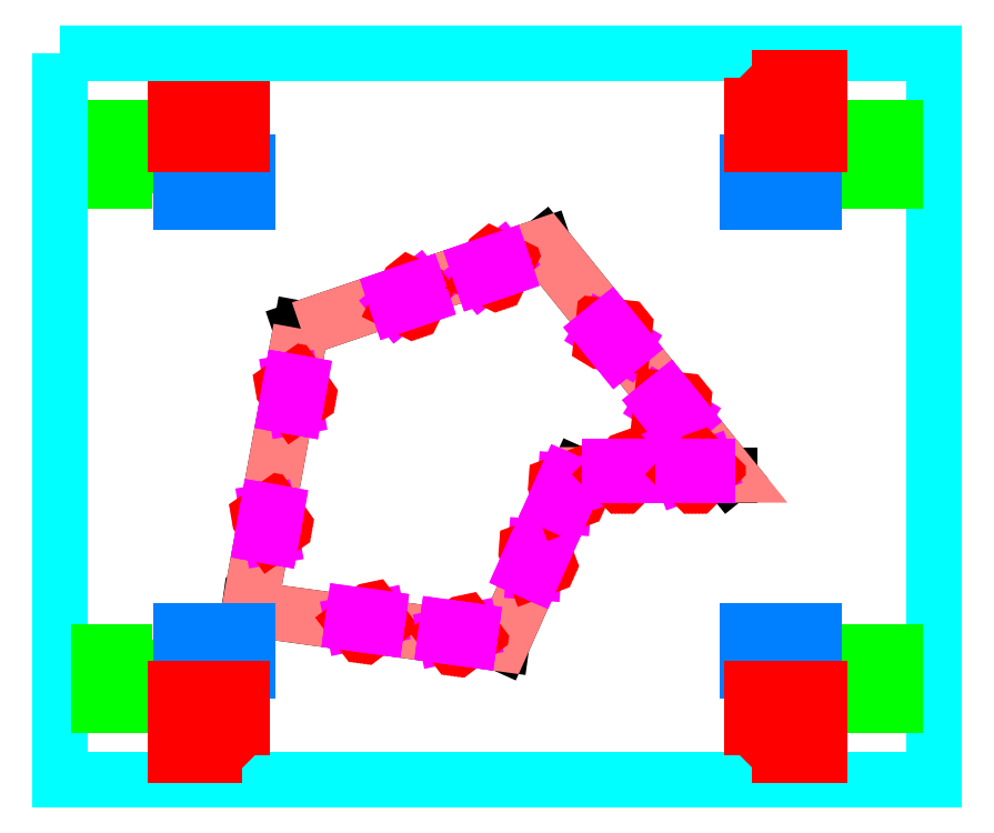
<metadata>
{"format":"dxf","ext":"dxf","renderer":"ezdxf+matplotlib","layout":"modelspace","background":"white","min_lineweight":24,"dpi":150}
</metadata>
<code>
0
SECTION
2
ENTITIES
0
INSERT
8
PP-WWP
2
GT 1
10
-3.758e+05
20
-2.272e+05
30
0
41
1
42
1
43
0
50
0
70
    1
71
    1
44
0
45
0
0
INSERT
8
PP-RWP
2
GHYTU
10
1.349e+04
20
-3739
30
0
41
-12
42
12
43
0
50
0
70
    1
71
    1
44
0
45
0
0
INSERT
8
PP-SWP
2
IC 1
10
-3.758e+05
20
-2.271e+05
30
0
41
1
42
1
43
0
50
0
70
    1
71
    1
44
0
45
0
0
LINE
8
0
10
497.9
20
457.3
11
606.8
21
494.5
0
LINE
8
0
10
606.8
20
494.5
11
689.8
21
391.8
0
LINE
8
0
10
689.8
20
391.8
11
621.8
21
391.8
0
LINE
8
0
10
621.8
20
391.8
11
587.9
21
316.2
0
LINE
8
0
10
587.9
20
316.2
11
474.8
21
331.8
0
LINE
8
0
10
474.8
20
331.8
11
497.9
21
457.3
0
LWPOLYLINE
8
PP-ROOM
90
    7
70
    0
43
0
10
497.9
20
457.3
10
606.8
20
494.5
10
689.8
20
391.8
10
621.8
20
391.8
10
587.9
20
316.2
10
474.8
20
331.8
10
497.9
20
457.3
0
LWPOLYLINE
8
PP-OUTER
90
    4
70
    1
43
0
10
390.1
20
580.8
10
781.6
20
580.8
10
781.6
20
255.2
10
390.1
20
255.2
0
INSERT
8
PP-WWP
2
GT 1
10
3.77e+05
20
-2.272e+05
30
0
41
-1
42
1
43
0
50
0
70
    1
71
    1
44
0
45
0
0
INSERT
8
PP-RWP
2
GHYTU
10
-1.231e+04
20
-3739
30
0
41
12
42
12
43
0
50
0
70
    1
71
    1
44
0
45
0
0
INSERT
8
PP-SWP
2
IC 1
10
3.769e+05
20
-2.271e+05
30
0
41
-1
42
1
43
0
50
0
70
    1
71
    1
44
0
45
0
0
INSERT
8
PP-WWP
2
GT 1
10
-3.758e+05
20
2.28e+05
30
0
41
-1
42
1
43
0
50
180
70
    1
71
    1
44
0
45
0
0
INSERT
8
PP-RWP
2
GHYTU
10
1.349e+04
20
4575
30
0
41
12
42
12
43
0
50
180
70
    1
71
    1
44
0
45
0
0
INSERT
8
PP-SWP
2
IC 1
10
-3.758e+05
20
2.28e+05
30
0
41
-1
42
1
43
0
50
180
70
    1
71
    1
44
0
45
0
0
INSERT
8
PP-WWP
2
GT 1
10
3.77e+05
20
2.28e+05
30
0
41
1
42
1
43
0
50
180
70
    1
71
    1
44
0
45
0
0
INSERT
8
PP-RWP
2
GHYTU
10
-1.231e+04
20
4575
30
0
41
-12
42
12
43
0
50
180
70
    1
71
    1
44
0
45
0
0
INSERT
8
PP-SWP
2
IC 1
10
3.769e+05
20
2.28e+05
30
0
41
1
42
1
43
0
50
180
70
    1
71
    1
44
0
45
0
0
INSERT
8
0
2
CCDD
10
1.557e+05
20
-2.239e+04
30
0
41
-0.5416
42
0.5416
43
0
50
352.1
70
    1
71
    1
44
0
45
0
0
INSERT
8
0
2
CCDD
10
6.59e+04
20
1.429e+05
30
0
41
-0.5416
42
0.5416
43
0
50
65.85
70
    1
71
    1
44
0
45
0
0
INSERT
8
0
2
CCDD
10
-9.691e+04
20
1.232e+05
30
0
41
-0.5416
42
0.5416
43
0
50
128.9
70
    1
71
    1
44
0
45
0
0
INSERT
8
0
2
CCDD
10
1.493e+05
20
4.994e+04
30
0
41
-0.5416
42
0.5416
43
0
50
18.86
70
    1
71
    1
44
0
45
0
0
INSERT
8
0
2
CCDD
10
2.942e+04
20
1.545e+05
30
0
41
-0.5416
42
0.5416
43
0
50
79.83
70
    1
71
    1
44
0
45
0
0
INSERT
8
0
2
CCDD
10
2.943e+04
20
1.545e+05
30
0
41
-0.5416
42
0.5416
43
0
50
79.83
70
    1
71
    1
44
0
45
0
0
INSERT
8
0
2
CCDD
10
-9.688e+04
20
1.232e+05
30
0
41
-0.5416
42
0.5416
43
0
50
128.9
70
    1
71
    1
44
0
45
0
0
INSERT
8
0
2
CCDD
10
1.557e+05
20
-2.239e+04
30
0
41
-0.5416
42
0.5416
43
0
50
352.1
70
    1
71
    1
44
0
45
0
0
INSERT
8
0
2
CCDD
10
6.592e+04
20
1.429e+05
30
0
41
-0.5416
42
0.5416
43
0
50
65.85
70
    1
71
    1
44
0
45
0
0
INSERT
8
0
2
CCDD
10
1.494e+05
20
4.996e+04
30
0
41
-0.5416
42
0.5416
43
0
50
18.86
70
    1
71
    1
44
0
45
0
0
INSERT
8
0
2
CCDD
10
1.574e+05
20
-881.1
30
0
41
-0.5416
42
0.5416
43
0
50
0
70
    1
71
    1
44
0
45
0
0
INSERT
8
0
2
CCDD
10
1.575e+05
20
-881.1
30
0
41
-0.5416
42
0.5416
43
0
50
0
70
    1
71
    1
44
0
45
0
0
ENDSEC
0
EOF

</code>
